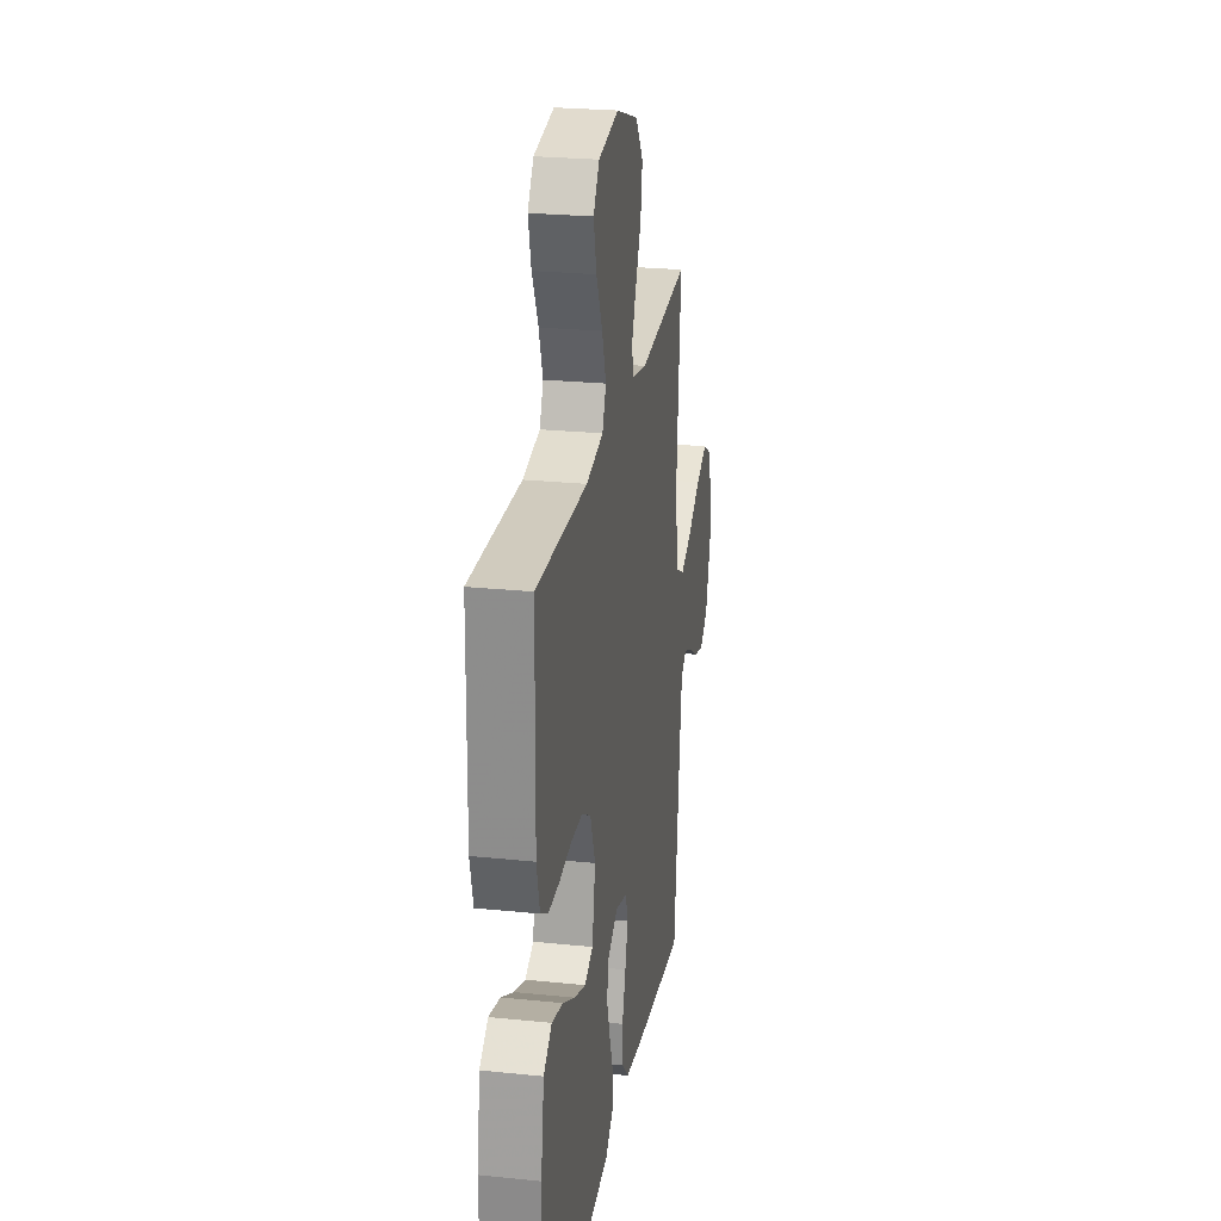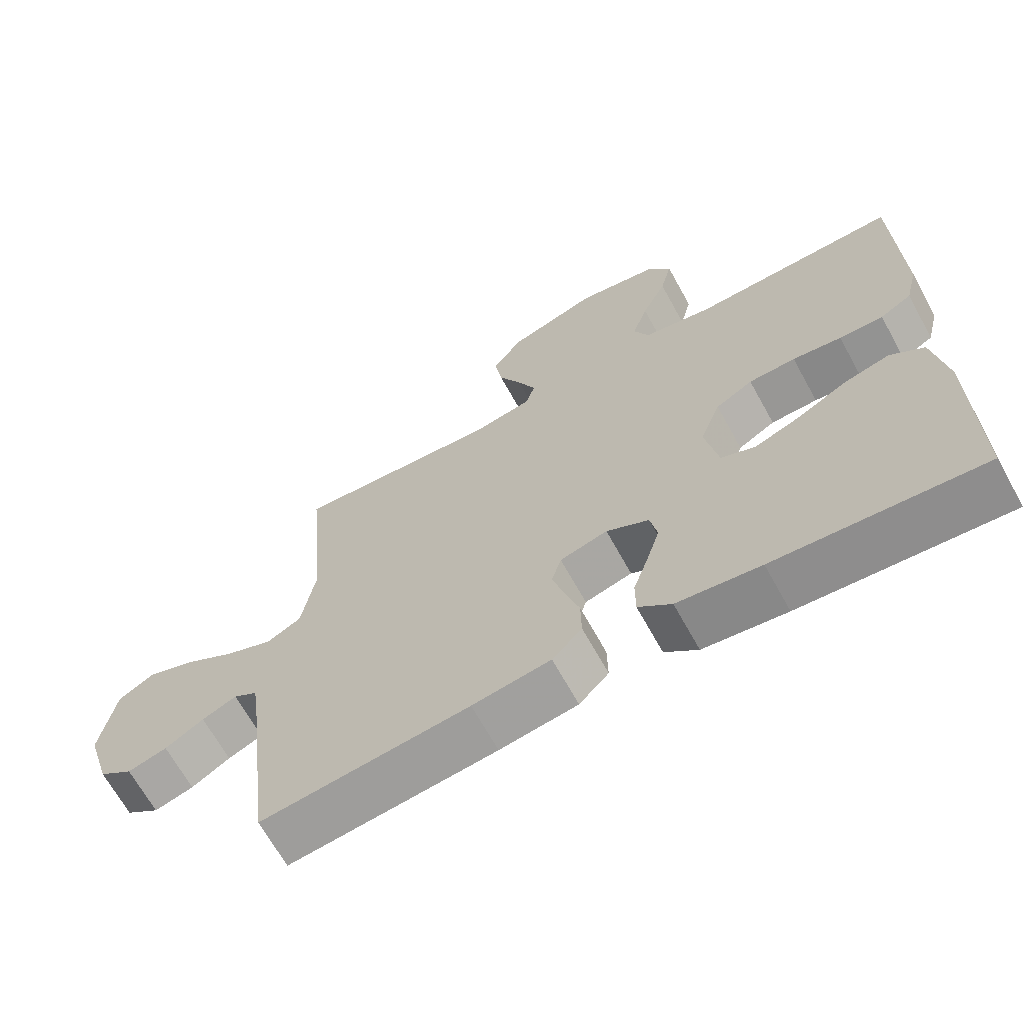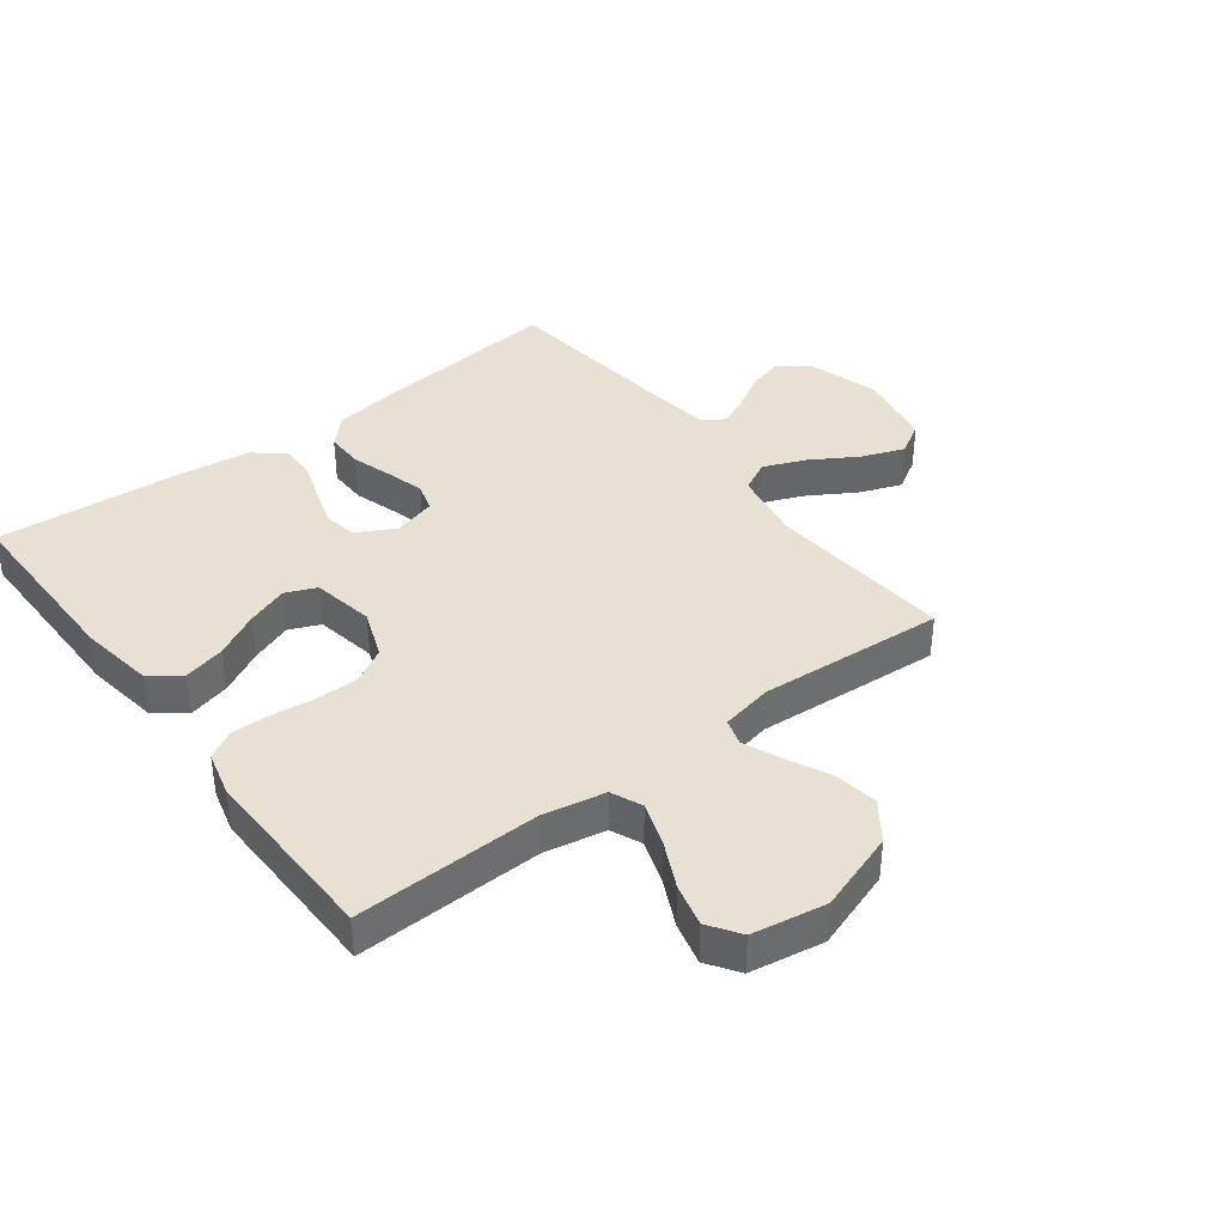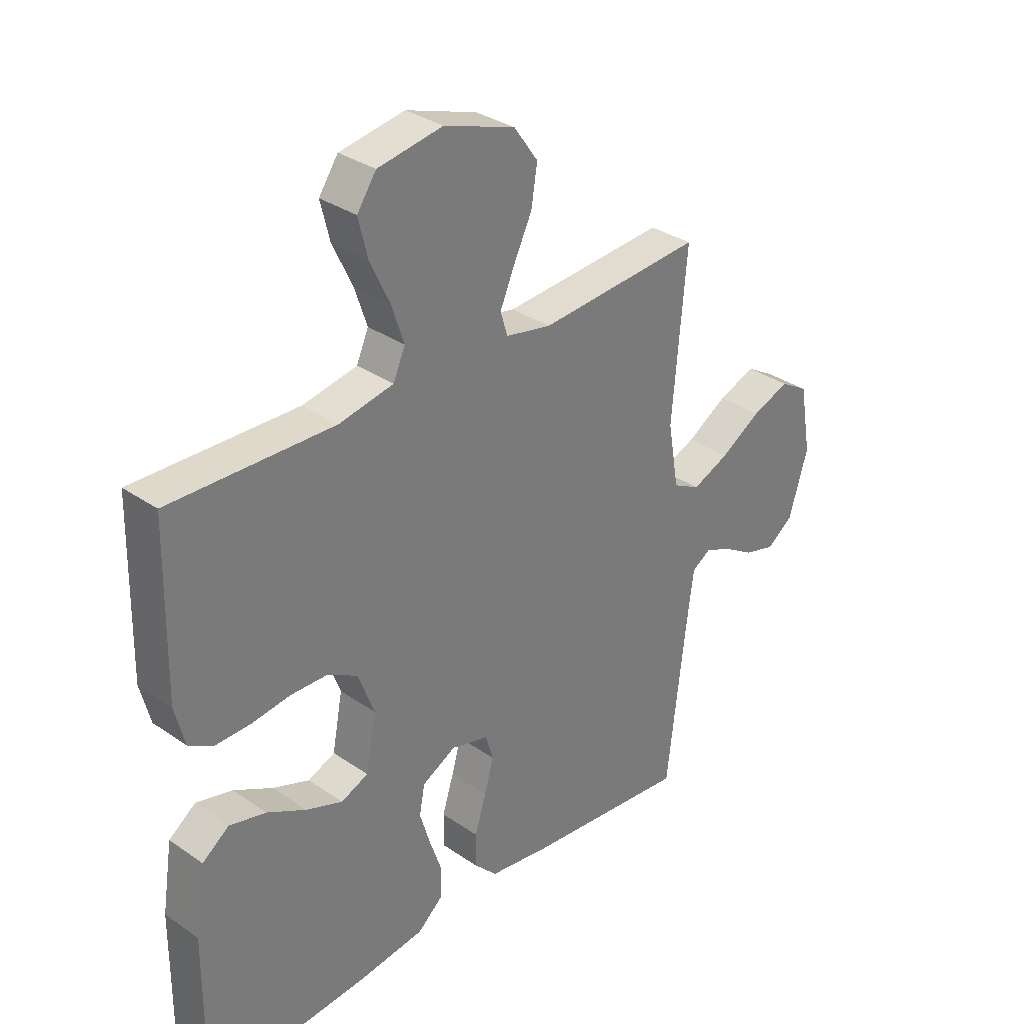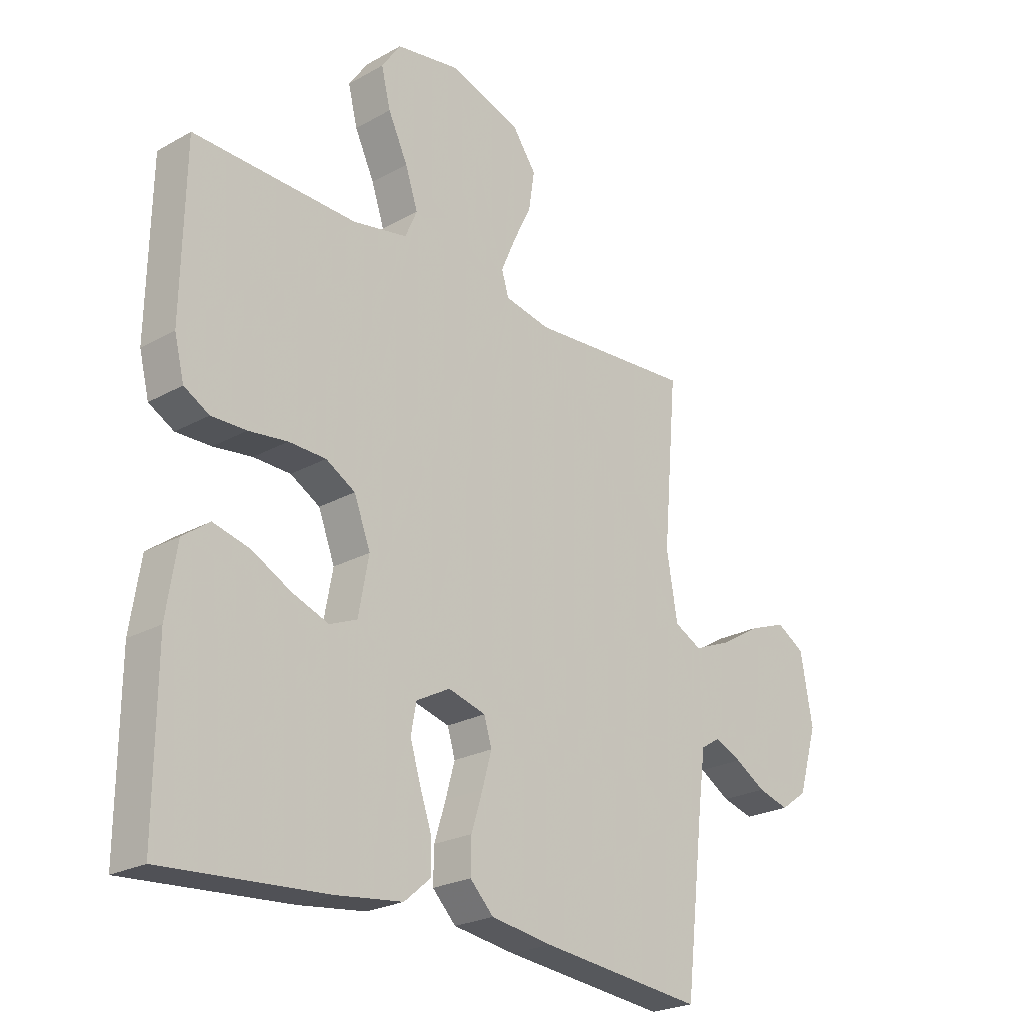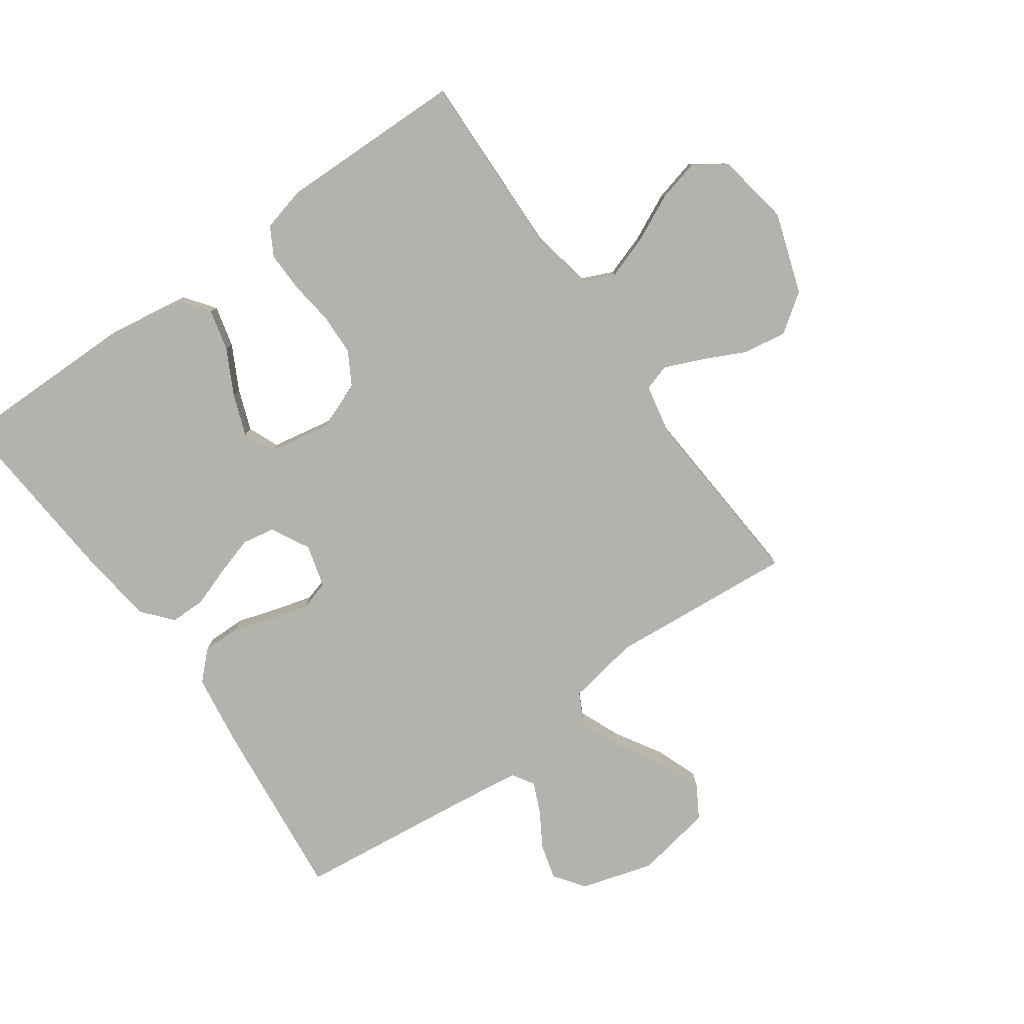
<metadata>
{"format":"obj","ext":"obj","renderer":"f3d","projection":"perspective","resolution":1024,"background":"white","views":[{"elev":25.0,"azim":-80.5,"up":"+Z"},{"elev":-67.2,"azim":-151.1,"up":"+Z"},{"elev":38.7,"azim":-37.1,"up":"+Y"},{"elev":32.7,"azim":-46.3,"up":"+Z"},{"elev":-23.8,"azim":-47.0,"up":"+Z"},{"elev":-79.6,"azim":-54.5,"up":"+Y"}]}
</metadata>
<code>
v 0.5 0.07 -0.5
v 0.2 0.07 -0.468
v 0.087 0.07 -0.451
v 0.044 0.07 -0.407
v 0.045 0.07 -0.346
v 0.066 0.07 -0.279
v 0.083 0.07 -0.218
v 0.069 0.07 -0.171
v 0 0.07 -0.152
v -0.062 0.07 -0.185
v -0.072 0.07 -0.238
v -0.053 0.07 -0.301
v -0.031 0.07 -0.365
v -0.031 0.07 -0.422
v -0.079 0.07 -0.463
v -0.2 0.07 -0.478
v -0.5 0.07 -0.5
v -0.498 0.07 -0.2
v -0.479 0.07 -0.078
v -0.43 0.07 -0.042
v -0.363 0.07 -0.059
v -0.291 0.07 -0.097
v -0.224 0.07 -0.122
v -0.174 0.07 -0.101
v -0.155 0.07 0
v -0.185 0.07 0.079
v -0.239 0.07 0.11
v -0.307 0.07 0.112
v -0.378 0.07 0.103
v -0.442 0.07 0.102
v -0.488 0.07 0.128
v -0.506 0.07 0.2
v -0.5 0.07 0.5
v -0.2 0.07 0.491
v -0.1 0.07 0.51
v -0.078 0.07 0.56
v -0.101 0.07 0.629
v -0.137 0.07 0.705
v -0.154 0.07 0.774
v -0.119 0.07 0.825
v 0 0.07 0.845
v 0.13 0.07 0.801
v 0.174 0.07 0.739
v 0.163 0.07 0.669
v 0.129 0.07 0.599
v 0.103 0.07 0.539
v 0.116 0.07 0.496
v 0.2 0.07 0.479
v 0.5 0.07 0.5
v 0.474 0.07 0.2
v 0.494 0.07 0.083
v 0.544 0.07 0.057
v 0.612 0.07 0.085
v 0.687 0.07 0.13
v 0.756 0.07 0.156
v 0.808 0.07 0.125
v 0.83 0.07 0
v 0.795 0.07 -0.117
v 0.746 0.07 -0.152
v 0.689 0.07 -0.136
v 0.633 0.07 -0.102
v 0.583 0.07 -0.08
v 0.548 0.07 -0.102
v 0.535 0.07 -0.2
v 0.5 0 -0.5
v 0.2 0 -0.468
v 0.087 0 -0.451
v 0.044 0 -0.407
v 0.045 0 -0.346
v 0.066 0 -0.279
v 0.083 0 -0.218
v 0.069 0 -0.171
v 0 0 -0.152
v -0.062 0 -0.185
v -0.072 0 -0.238
v -0.053 0 -0.301
v -0.031 0 -0.365
v -0.031 0 -0.422
v -0.079 0 -0.463
v -0.2 0 -0.478
v -0.5 0 -0.5
v -0.498 0 -0.2
v -0.479 0 -0.078
v -0.43 0 -0.042
v -0.363 0 -0.059
v -0.291 0 -0.097
v -0.224 0 -0.122
v -0.174 0 -0.101
v -0.155 0 0
v -0.185 0 0.079
v -0.239 0 0.11
v -0.307 0 0.112
v -0.378 0 0.103
v -0.442 0 0.102
v -0.488 0 0.128
v -0.506 0 0.2
v -0.5 0 0.5
v -0.2 0 0.491
v -0.1 0 0.51
v -0.078 0 0.56
v -0.101 0 0.629
v -0.137 0 0.705
v -0.154 0 0.774
v -0.119 0 0.825
v 0 0 0.845
v 0.13 0 0.801
v 0.174 0 0.739
v 0.163 0 0.669
v 0.129 0 0.599
v 0.103 0 0.539
v 0.116 0 0.496
v 0.2 0 0.479
v 0.5 0 0.5
v 0.474 0 0.2
v 0.494 0 0.083
v 0.544 0 0.057
v 0.612 0 0.085
v 0.687 0 0.13
v 0.756 0 0.156
v 0.808 0 0.125
v 0.83 0 0
v 0.795 0 -0.117
v 0.746 0 -0.152
v 0.689 0 -0.136
v 0.633 0 -0.102
v 0.583 0 -0.08
v 0.548 0 -0.102
v 0.535 0 -0.2
f 58 59 60 61
f 58 61 62
f 57 58 62
f 56 57 62
f 53 54 55 56
f 52 53 56 62
f 51 52 62 63
f 48 49 50
f 47 48 50 51
f 42 43 44 45
f 42 45 46
f 41 42 46
f 40 41 46 47
f 37 38 39 40
f 36 37 40 47
f 31 32 33 34
f 31 34 35
f 28 29 30 31
f 27 28 31 35
f 26 27 35 36
f 19 20 21 22
f 19 22 23
f 18 19 23
f 17 18 23
f 16 17 23 24
f 12 13 14 15
f 11 12 15 16
f 10 11 16 24
f 3 4 5 6
f 3 6 7
f 64 1 2 3
f 64 3 7
f 63 64 7 8
f 51 63 8 9
f 47 51 9
f 25 26 36 47
f 24 25 47
f 9 10 24 47
f 125 124 123 122
f 126 125 122
f 126 122 121
f 126 121 120
f 120 119 118 117
f 126 120 117 116
f 127 126 116 115
f 114 113 112
f 115 114 112 111
f 109 108 107 106
f 110 109 106
f 110 106 105
f 111 110 105 104
f 104 103 102 101
f 111 104 101 100
f 98 97 96 95
f 99 98 95
f 95 94 93 92
f 99 95 92 91
f 100 99 91 90
f 86 85 84 83
f 87 86 83
f 87 83 82
f 87 82 81
f 88 87 81 80
f 79 78 77 76
f 80 79 76 75
f 88 80 75 74
f 70 69 68 67
f 71 70 67
f 67 66 65 128
f 71 67 128
f 72 71 128 127
f 73 72 127 115
f 73 115 111
f 111 100 90 89
f 111 89 88
f 111 88 74 73
f 1 65 66 2
f 2 66 67 3
f 3 67 68 4
f 4 68 69 5
f 5 69 70 6
f 6 70 71 7
f 7 71 72 8
f 8 72 73 9
f 9 73 74 10
f 10 74 75 11
f 11 75 76 12
f 12 76 77 13
f 13 77 78 14
f 14 78 79 15
f 15 79 80 16
f 16 80 81 17
f 17 81 82 18
f 18 82 83 19
f 19 83 84 20
f 20 84 85 21
f 21 85 86 22
f 22 86 87 23
f 23 87 88 24
f 24 88 89 25
f 25 89 90 26
f 26 90 91 27
f 27 91 92 28
f 28 92 93 29
f 29 93 94 30
f 30 94 95 31
f 31 95 96 32
f 32 96 97 33
f 33 97 98 34
f 34 98 99 35
f 35 99 100 36
f 36 100 101 37
f 37 101 102 38
f 38 102 103 39
f 39 103 104 40
f 40 104 105 41
f 41 105 106 42
f 42 106 107 43
f 43 107 108 44
f 44 108 109 45
f 45 109 110 46
f 46 110 111 47
f 47 111 112 48
f 48 112 113 49
f 49 113 114 50
f 50 114 115 51
f 51 115 116 52
f 52 116 117 53
f 53 117 118 54
f 54 118 119 55
f 55 119 120 56
f 56 120 121 57
f 57 121 122 58
f 58 122 123 59
f 59 123 124 60
f 60 124 125 61
f 61 125 126 62
f 62 126 127 63
f 63 127 128 64
f 64 128 65 1

</code>
